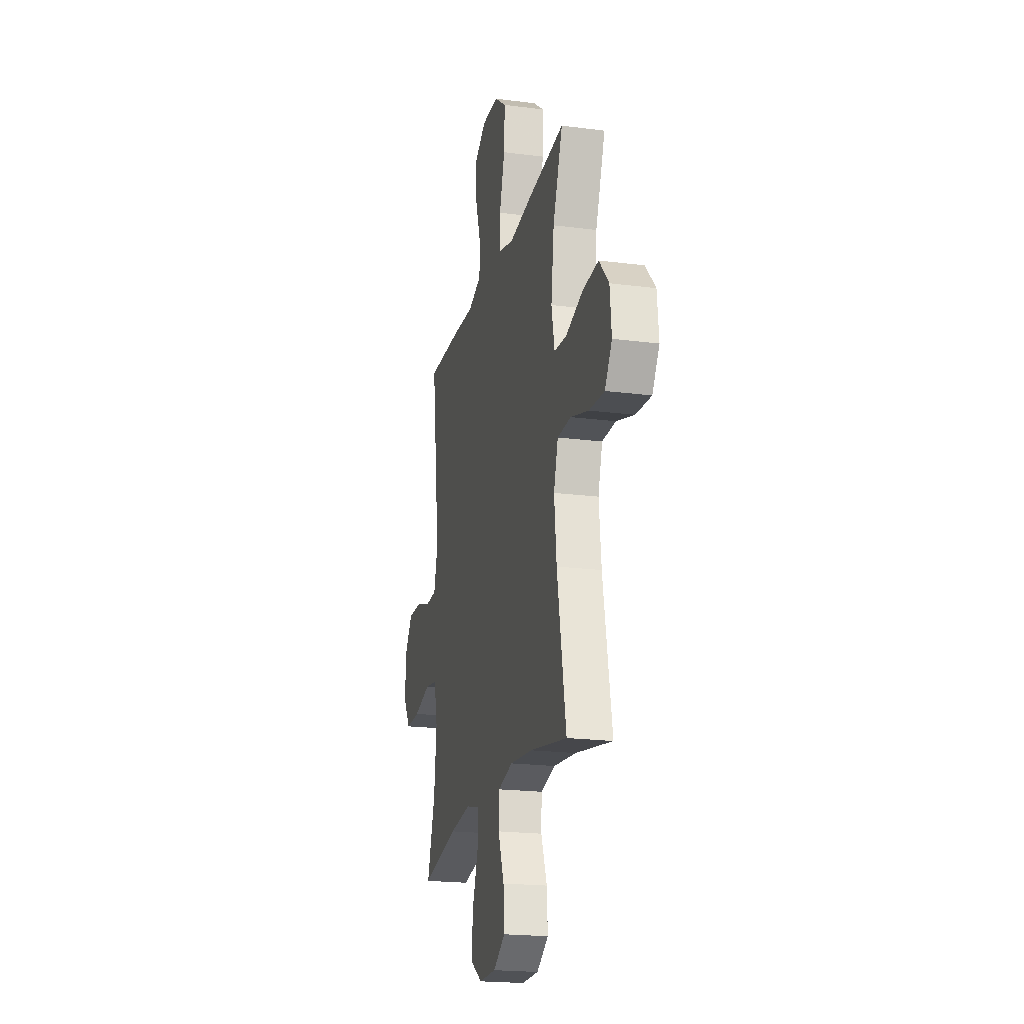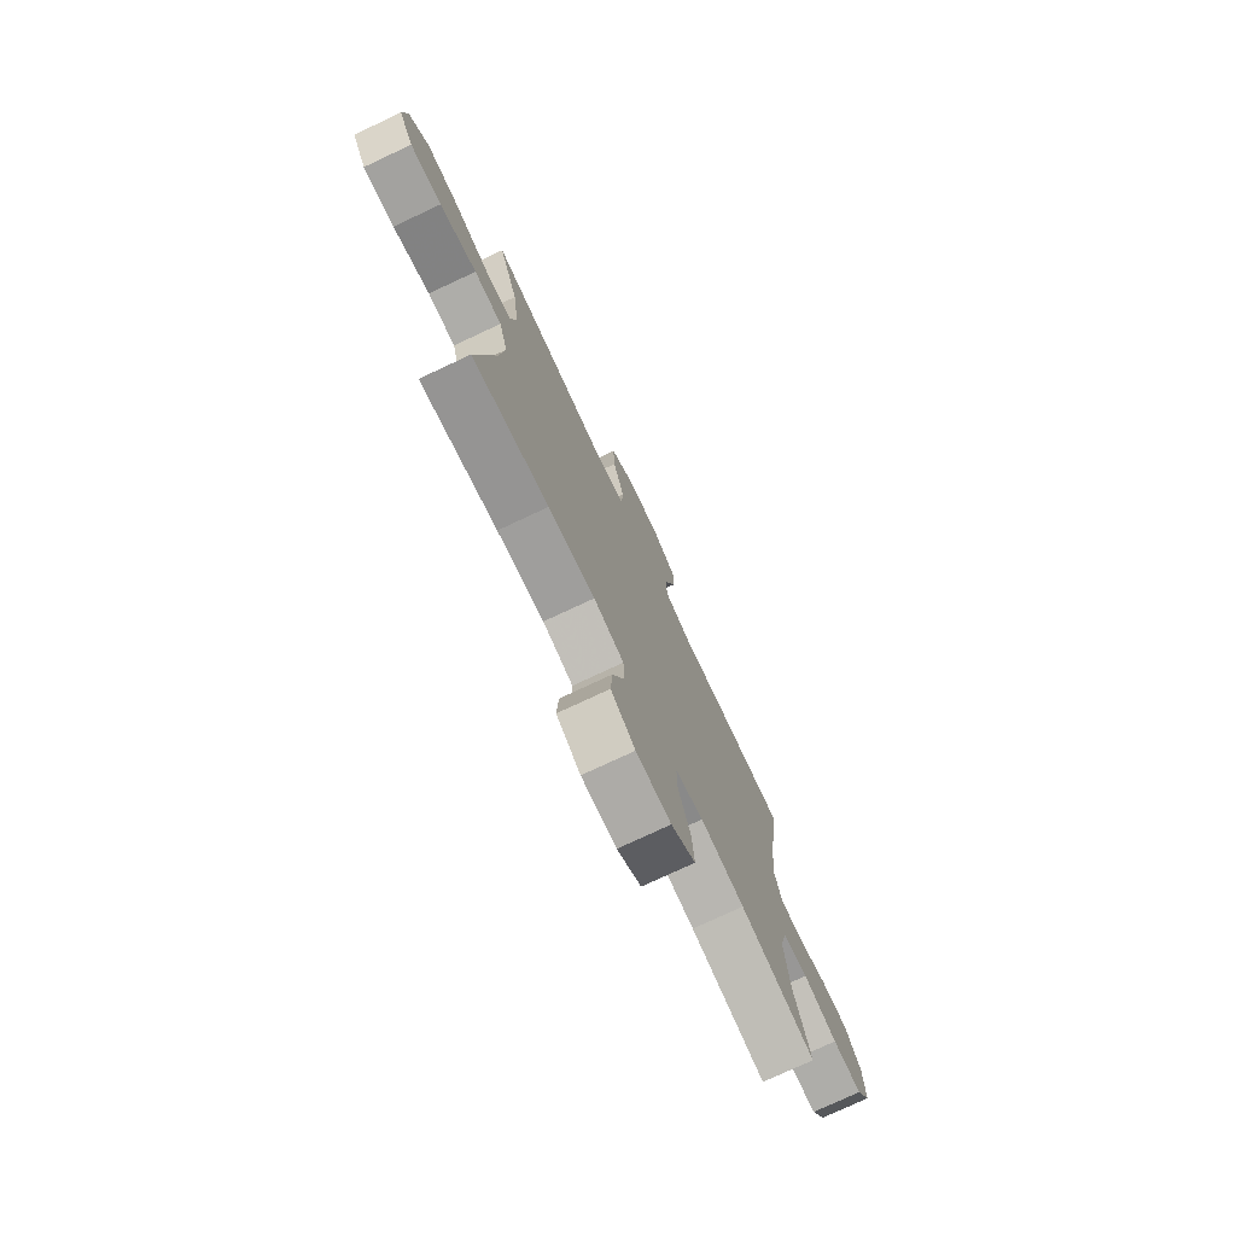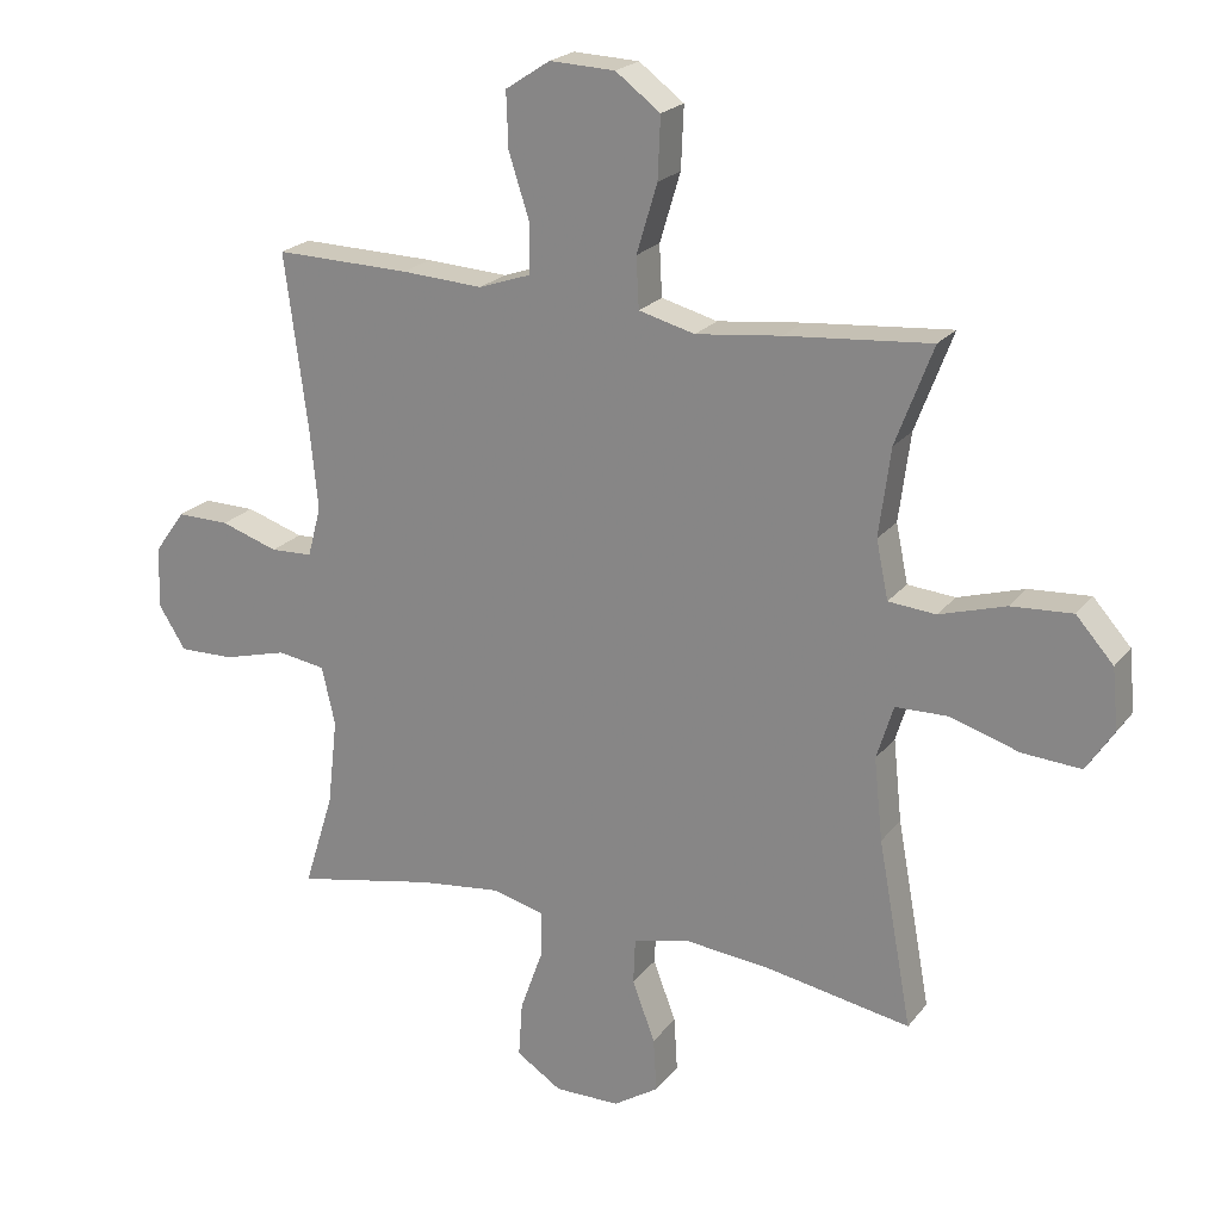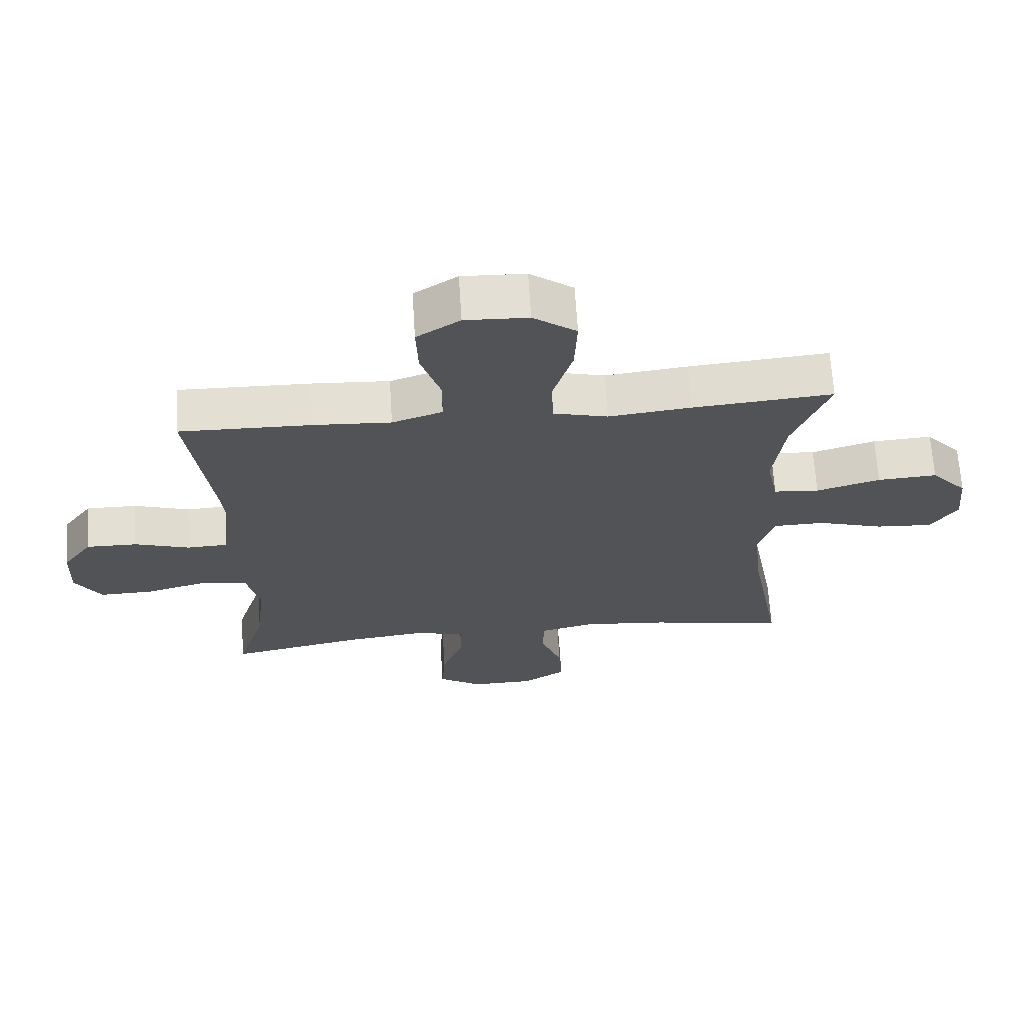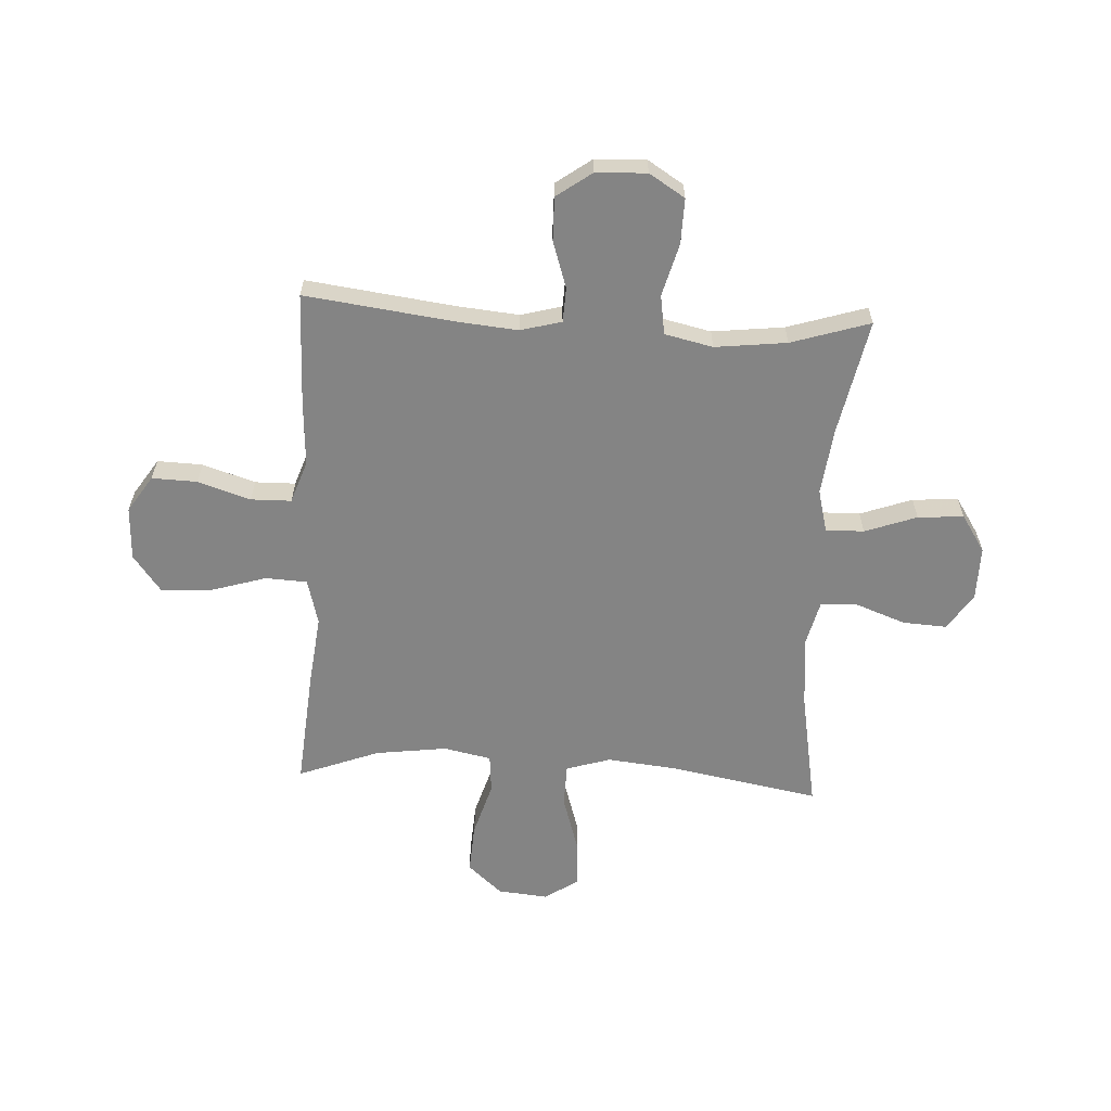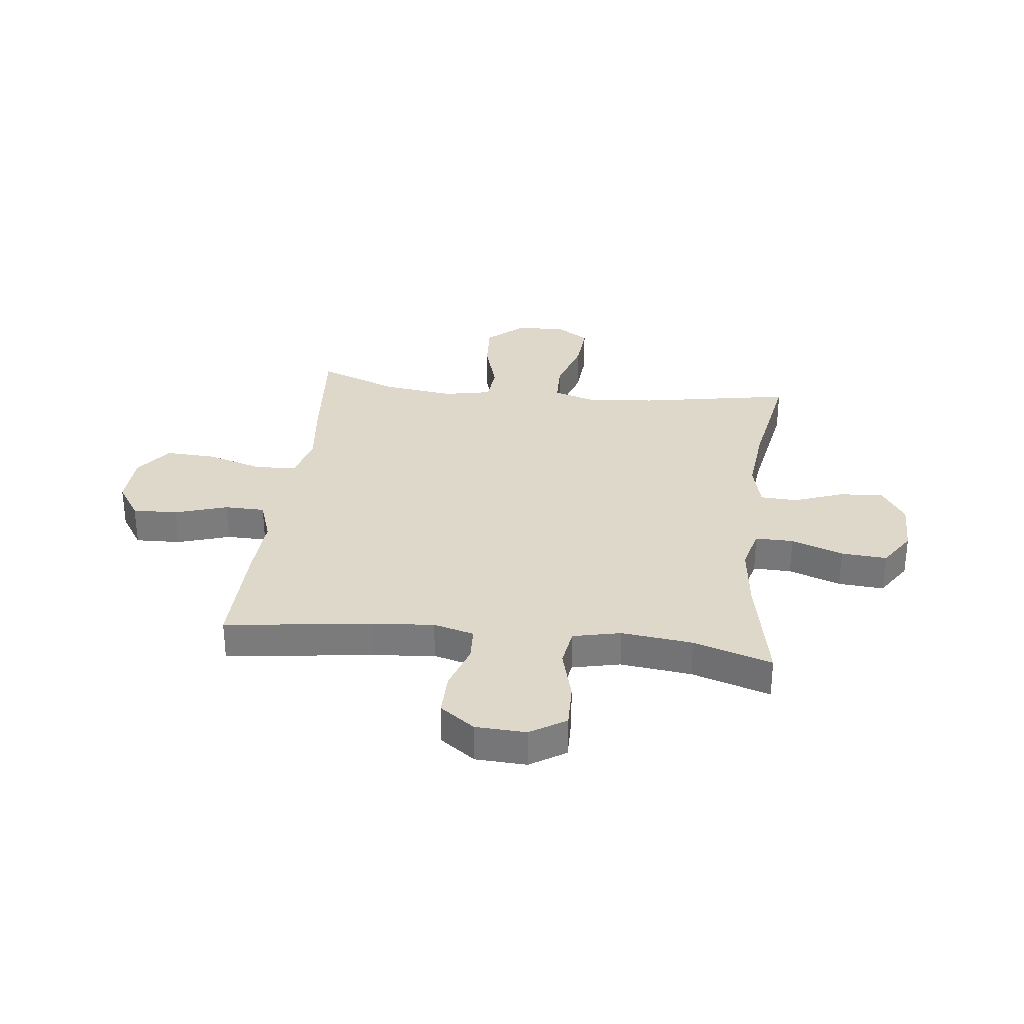
<metadata>
{"format":"obj","ext":"obj","renderer":"f3d","projection":"perspective","resolution":1024,"background":"white","views":[{"elev":-20.5,"azim":-103.3,"up":"+Z"},{"elev":-75.9,"azim":-64.9,"up":"+Z"},{"elev":21.7,"azim":-152.7,"up":"+Z"},{"elev":67.1,"azim":176.4,"up":"+Z"},{"elev":-61.4,"azim":87.0,"up":"+Y"},{"elev":31.6,"azim":96.8,"up":"+Y"}]}
</metadata>
<code>
v -0.5 0.07 -0.5
v -0.449 0.07 -0.221
v -0.436 0.07 -0.098
v -0.461 0.07 -0.017
v -0.539 0.07 -0.015
v -0.643 0.07 -0.047
v -0.731 0.07 -0.053
v -0.772 0.07 0.01
v -0.763 0.07 0.101
v -0.707 0.07 0.164
v -0.615 0.07 0.158
v -0.516 0.07 0.128
v -0.445 0.07 0.134
v -0.427 0.07 0.221
v -0.444 0.07 0.352
v -0.5 0.07 0.5
v -0.283 0.07 0.481
v -0.155 0.07 0.466
v -0.071 0.07 0.488
v -0.067 0.07 0.564
v -0.098 0.07 0.667
v -0.102 0.07 0.759
v -0.035 0.07 0.809
v 0.063 0.07 0.813
v 0.13 0.07 0.769
v 0.127 0.07 0.686
v 0.096 0.07 0.59
v 0.097 0.07 0.516
v 0.175 0.07 0.489
v 0.297 0.07 0.496
v 0.5 0.07 0.5
v 0.465 0.07 0.232
v 0.454 0.07 0.117
v 0.474 0.07 0.042
v 0.537 0.07 0.039
v 0.623 0.07 0.067
v 0.702 0.07 0.068
v 0.748 0.07 0.004
v 0.752 0.07 -0.089
v 0.711 0.07 -0.154
v 0.628 0.07 -0.152
v 0.532 0.07 -0.126
v 0.46 0.07 -0.137
v 0.44 0.07 -0.225
v 0.455 0.07 -0.356
v 0.5 0.07 -0.5
v 0.289 0.07 -0.457
v 0.166 0.07 -0.442
v 0.088 0.07 -0.462
v 0.089 0.07 -0.532
v 0.123 0.07 -0.627
v 0.129 0.07 -0.711
v 0.061 0.07 -0.755
v -0.037 0.07 -0.754
v -0.105 0.07 -0.71
v -0.1 0.07 -0.629
v -0.066 0.07 -0.538
v -0.069 0.07 -0.47
v -0.154 0.07 -0.449
v -0.285 0.07 -0.462
v -0.5 0 -0.5
v -0.449 0 -0.221
v -0.436 0 -0.098
v -0.461 0 -0.017
v -0.539 0 -0.015
v -0.643 0 -0.047
v -0.731 0 -0.053
v -0.772 0 0.01
v -0.763 0 0.101
v -0.707 0 0.164
v -0.615 0 0.158
v -0.516 0 0.128
v -0.445 0 0.134
v -0.427 0 0.221
v -0.444 0 0.352
v -0.5 0 0.5
v -0.283 0 0.481
v -0.155 0 0.466
v -0.071 0 0.488
v -0.067 0 0.564
v -0.098 0 0.667
v -0.102 0 0.759
v -0.035 0 0.809
v 0.063 0 0.813
v 0.13 0 0.769
v 0.127 0 0.686
v 0.096 0 0.59
v 0.097 0 0.516
v 0.175 0 0.489
v 0.297 0 0.496
v 0.5 0 0.5
v 0.465 0 0.232
v 0.454 0 0.117
v 0.474 0 0.042
v 0.537 0 0.039
v 0.623 0 0.067
v 0.702 0 0.068
v 0.748 0 0.004
v 0.752 0 -0.089
v 0.711 0 -0.154
v 0.628 0 -0.152
v 0.532 0 -0.126
v 0.46 0 -0.137
v 0.44 0 -0.225
v 0.455 0 -0.356
v 0.5 0 -0.5
v 0.289 0 -0.457
v 0.166 0 -0.442
v 0.088 0 -0.462
v 0.089 0 -0.532
v 0.123 0 -0.627
v 0.129 0 -0.711
v 0.061 0 -0.755
v -0.037 0 -0.754
v -0.105 0 -0.71
v -0.1 0 -0.629
v -0.066 0 -0.538
v -0.069 0 -0.47
v -0.154 0 -0.449
v -0.285 0 -0.462
f 54 55 56 57
f 54 57 58
f 53 54 58
f 50 51 52 53
f 49 50 53 58
f 48 49 58 59
f 45 46 47
f 44 45 47 48
f 43 44 48 59
f 39 40 41 42
f 39 42 43
f 38 39 43
f 35 36 37 38
f 34 35 38 43
f 33 34 43 59
f 29 30 31 32
f 28 29 32 33
f 24 25 26 27
f 24 27 28
f 23 24 28
f 20 21 22 23
f 19 20 23 28
f 18 19 28 33
f 15 16 17 18
f 14 15 18 33
f 9 10 11 12
f 9 12 13
f 8 9 13
f 5 6 7 8
f 4 5 8 13
f 3 4 13 14
f 60 1 2
f 60 2 3
f 33 59 60
f 3 14 33 60
f 117 116 115 114
f 118 117 114
f 118 114 113
f 113 112 111 110
f 118 113 110 109
f 119 118 109 108
f 107 106 105
f 108 107 105 104
f 119 108 104 103
f 102 101 100 99
f 103 102 99
f 103 99 98
f 98 97 96 95
f 103 98 95 94
f 119 103 94 93
f 92 91 90 89
f 93 92 89 88
f 87 86 85 84
f 88 87 84
f 88 84 83
f 83 82 81 80
f 88 83 80 79
f 93 88 79 78
f 78 77 76 75
f 93 78 75 74
f 72 71 70 69
f 73 72 69
f 73 69 68
f 68 67 66 65
f 73 68 65 64
f 74 73 64 63
f 62 61 120
f 63 62 120
f 120 119 93
f 120 93 74 63
f 1 61 62 2
f 2 62 63 3
f 3 63 64 4
f 4 64 65 5
f 5 65 66 6
f 6 66 67 7
f 7 67 68 8
f 8 68 69 9
f 9 69 70 10
f 10 70 71 11
f 11 71 72 12
f 12 72 73 13
f 13 73 74 14
f 14 74 75 15
f 15 75 76 16
f 16 76 77 17
f 17 77 78 18
f 18 78 79 19
f 19 79 80 20
f 20 80 81 21
f 21 81 82 22
f 22 82 83 23
f 23 83 84 24
f 24 84 85 25
f 25 85 86 26
f 26 86 87 27
f 27 87 88 28
f 28 88 89 29
f 29 89 90 30
f 30 90 91 31
f 31 91 92 32
f 32 92 93 33
f 33 93 94 34
f 34 94 95 35
f 35 95 96 36
f 36 96 97 37
f 37 97 98 38
f 38 98 99 39
f 39 99 100 40
f 40 100 101 41
f 41 101 102 42
f 42 102 103 43
f 43 103 104 44
f 44 104 105 45
f 45 105 106 46
f 46 106 107 47
f 47 107 108 48
f 48 108 109 49
f 49 109 110 50
f 50 110 111 51
f 51 111 112 52
f 52 112 113 53
f 53 113 114 54
f 54 114 115 55
f 55 115 116 56
f 56 116 117 57
f 57 117 118 58
f 58 118 119 59
f 59 119 120 60
f 60 120 61 1

</code>
